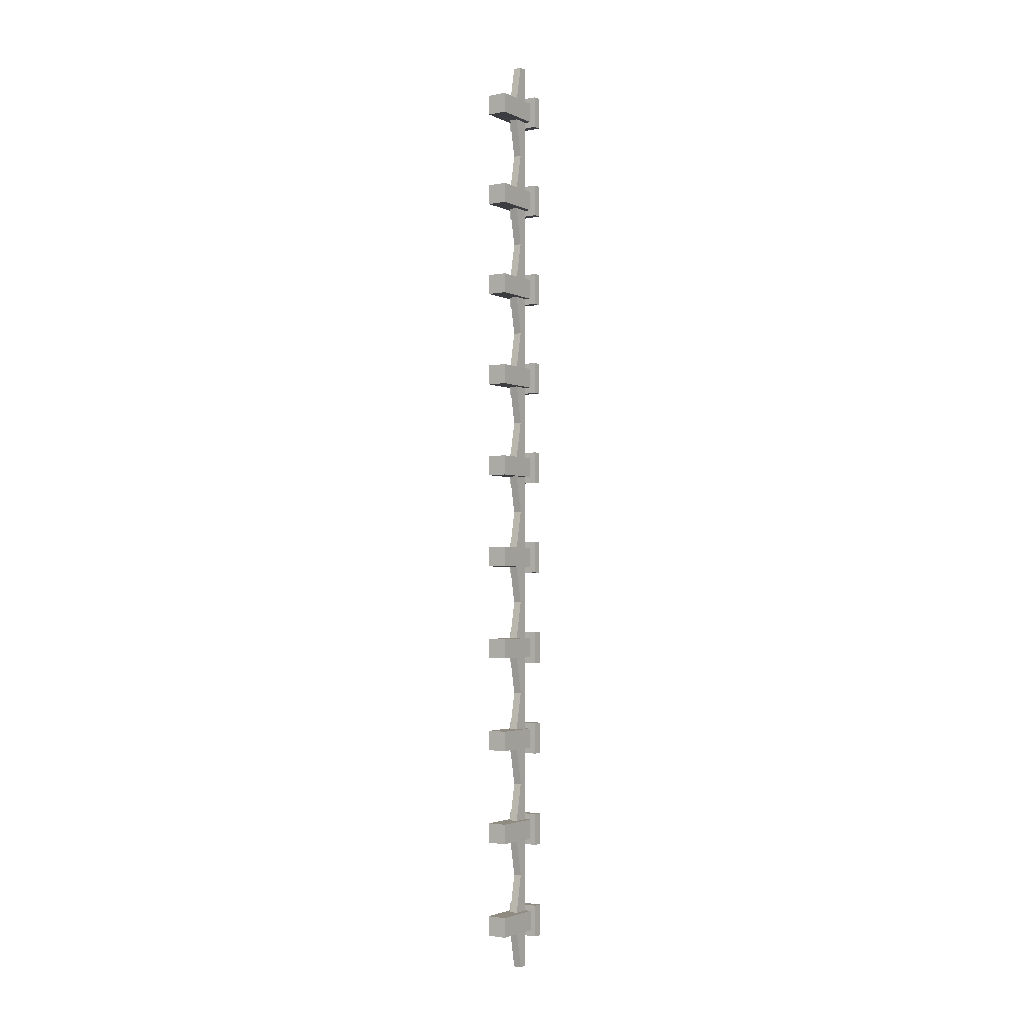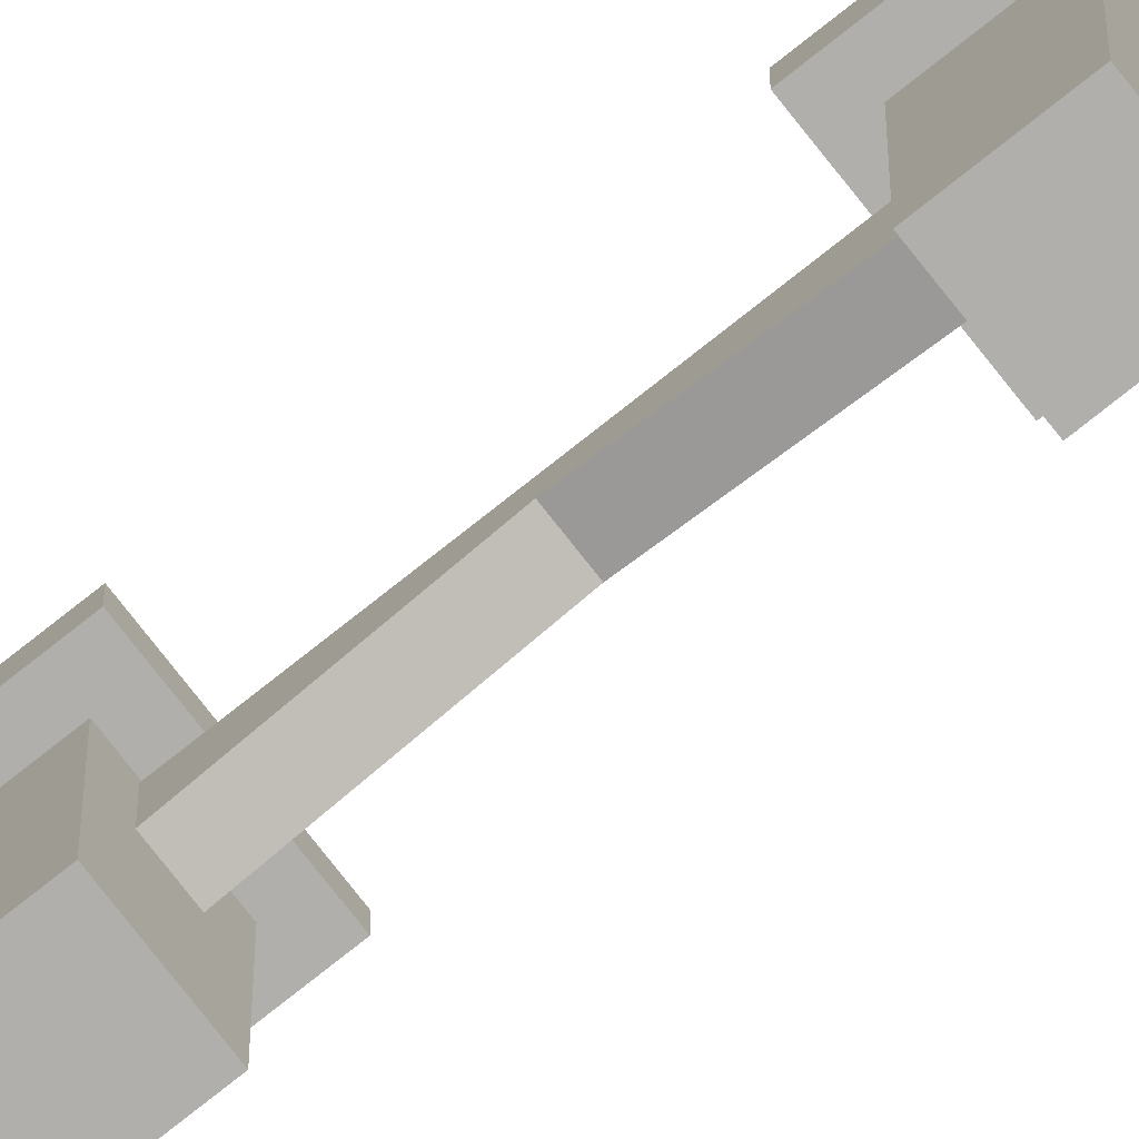
<metadata>
{"format":"obj","ext":"obj","renderer":"f3d","projection":"perspective","resolution":1024,"background":"white","views":[{"elev":-2.6,"azim":33.3,"up":"+Z"},{"elev":-78.2,"azim":128.3,"up":"+Y"}]}
</metadata>
<code>
g default
v -0.05904 -0.1704 -2.597
v -0.05904 -0.1704 -2.479
v -0.05904 0.1198 -2.597
v -0.05904 0.1198 -2.479
v 0.05904 0.1198 -2.597
v 0.05904 0.1198 -2.479
v 0.05904 -0.1704 -2.597
v 0.05904 -0.1704 -2.479
v 0.02404 0.0169 -2.479
v -0.02404 0.0169 -2.479
v 0.02404 0.1106 -2.479
v -0.02404 0.1106 -2.479
v 0.02404 0.06253 -2.256
v -0.02404 0.06253 -2.256
v 0.02404 0.1106 -2.256
v -0.02404 0.1106 -2.256
v -0.09476 0.1198 -2.633
v -0.09476 0.1198 -2.444
v 0.09476 0.1198 -2.444
v 0.09476 0.1198 -2.633
v -0.09476 0.1704 -2.633
v -0.09476 0.1704 -2.444
v 0.09476 0.1704 -2.444
v 0.09476 0.1704 -2.633
v -0.02404 0.0169 -2.597
v 0.02404 0.0169 -2.597
v -0.02404 0.1106 -2.597
v 0.02404 0.1106 -2.597
v -0.02404 0.06253 -2.82
v 0.02404 0.06253 -2.82
v -0.02404 0.1106 -2.82
v 0.02404 0.1106 -2.82
v -0.05904 -0.1704 -2.033
v -0.05904 -0.1704 -1.915
v -0.05904 0.1198 -2.033
v -0.05904 0.1198 -1.915
v 0.05904 0.1198 -2.033
v 0.05904 0.1198 -1.915
v 0.05904 -0.1704 -2.033
v 0.05904 -0.1704 -1.915
v 0.02404 0.0169 -1.915
v -0.02404 0.0169 -1.915
v 0.02404 0.1106 -1.915
v -0.02404 0.1106 -1.915
v 0.02404 0.06253 -1.692
v -0.02404 0.06253 -1.692
v 0.02404 0.1106 -1.692
v -0.02404 0.1106 -1.692
v -0.09476 0.1198 -2.069
v -0.09476 0.1198 -1.879
v 0.09476 0.1198 -1.879
v 0.09476 0.1198 -2.069
v -0.09476 0.1704 -2.069
v -0.09476 0.1704 -1.879
v 0.09476 0.1704 -1.879
v 0.09476 0.1704 -2.069
v -0.02404 0.0169 -2.033
v 0.02404 0.0169 -2.033
v -0.02404 0.1106 -2.033
v 0.02404 0.1106 -2.033
v -0.02404 0.06253 -2.256
v 0.02404 0.06253 -2.256
v -0.02404 0.1106 -2.256
v 0.02404 0.1106 -2.256
v -0.05904 -0.1704 -1.469
v -0.05904 -0.1704 -1.351
v -0.05904 0.1198 -1.469
v -0.05904 0.1198 -1.351
v 0.05904 0.1198 -1.469
v 0.05904 0.1198 -1.351
v 0.05904 -0.1704 -1.469
v 0.05904 -0.1704 -1.351
v 0.02404 0.0169 -1.351
v -0.02404 0.0169 -1.351
v 0.02404 0.1106 -1.351
v -0.02404 0.1106 -1.351
v 0.02404 0.06253 -1.128
v -0.02404 0.06253 -1.128
v 0.02404 0.1106 -1.128
v -0.02404 0.1106 -1.128
v -0.09476 0.1198 -1.505
v -0.09476 0.1198 -1.315
v 0.09476 0.1198 -1.315
v 0.09476 0.1198 -1.505
v -0.09476 0.1704 -1.505
v -0.09476 0.1704 -1.315
v 0.09476 0.1704 -1.315
v 0.09476 0.1704 -1.505
v -0.02404 0.0169 -1.469
v 0.02404 0.0169 -1.469
v -0.02404 0.1106 -1.469
v 0.02404 0.1106 -1.469
v -0.02404 0.06253 -1.692
v 0.02404 0.06253 -1.692
v -0.02404 0.1106 -1.692
v 0.02404 0.1106 -1.692
v -0.05904 -0.1704 -0.9051
v -0.05904 -0.1704 -0.7871
v -0.05904 0.1198 -0.9051
v -0.05904 0.1198 -0.7871
v 0.05904 0.1198 -0.9051
v 0.05904 0.1198 -0.7871
v 0.05904 -0.1704 -0.9051
v 0.05904 -0.1704 -0.7871
v 0.02404 0.0169 -0.7871
v -0.02404 0.0169 -0.7871
v 0.02404 0.1106 -0.7871
v -0.02404 0.1106 -0.7871
v 0.02404 0.06253 -0.5641
v -0.02404 0.06253 -0.5641
v 0.02404 0.1106 -0.5641
v -0.02404 0.1106 -0.5641
v -0.09476 0.1198 -0.9409
v -0.09476 0.1198 -0.7513
v 0.09476 0.1198 -0.7513
v 0.09476 0.1198 -0.9409
v -0.09476 0.1704 -0.9409
v -0.09476 0.1704 -0.7513
v 0.09476 0.1704 -0.7513
v 0.09476 0.1704 -0.9409
v -0.02404 0.0169 -0.9051
v 0.02404 0.0169 -0.9051
v -0.02404 0.1106 -0.9051
v 0.02404 0.1106 -0.9051
v -0.02404 0.06253 -1.128
v 0.02404 0.06253 -1.128
v -0.02404 0.1106 -1.128
v 0.02404 0.1106 -1.128
v -0.05904 -0.1704 -0.3411
v -0.05904 -0.1704 -0.223
v -0.05904 0.1198 -0.3411
v -0.05904 0.1198 -0.223
v 0.05904 0.1198 -0.3411
v 0.05904 0.1198 -0.223
v 0.05904 -0.1704 -0.3411
v 0.05904 -0.1704 -0.223
v 0.02404 0.0169 -0.223
v -0.02404 0.0169 -0.223
v 0.02404 0.1106 -0.223
v -0.02404 0.1106 -0.223
v 0.02404 0.06253 -0
v -0.02404 0.06253 -0
v 0.02404 0.1106 -0
v -0.02404 0.1106 -0
v -0.09476 0.1198 -0.3768
v -0.09476 0.1198 -0.1873
v 0.09476 0.1198 -0.1873
v 0.09476 0.1198 -0.3768
v -0.09476 0.1704 -0.3768
v -0.09476 0.1704 -0.1873
v 0.09476 0.1704 -0.1873
v 0.09476 0.1704 -0.3768
v -0.02404 0.0169 -0.3411
v 0.02404 0.0169 -0.3411
v -0.02404 0.1106 -0.3411
v 0.02404 0.1106 -0.3411
v -0.02404 0.06253 -0.5641
v 0.02404 0.06253 -0.5641
v -0.02404 0.1106 -0.5641
v 0.02404 0.1106 -0.5641
v -0.05904 -0.1704 0.223
v -0.05904 -0.1704 0.3411
v -0.05904 0.1198 0.223
v -0.05904 0.1198 0.3411
v 0.05904 0.1198 0.223
v 0.05904 0.1198 0.3411
v 0.05904 -0.1704 0.223
v 0.05904 -0.1704 0.3411
v 0.02404 0.0169 0.3411
v -0.02404 0.0169 0.3411
v 0.02404 0.1106 0.3411
v -0.02404 0.1106 0.3411
v 0.02404 0.06253 0.5641
v -0.02404 0.06253 0.5641
v 0.02404 0.1106 0.5641
v -0.02404 0.1106 0.5641
v -0.09476 0.1198 0.1873
v -0.09476 0.1198 0.3768
v 0.09476 0.1198 0.3768
v 0.09476 0.1198 0.1873
v -0.09476 0.1704 0.1873
v -0.09476 0.1704 0.3768
v 0.09476 0.1704 0.3768
v 0.09476 0.1704 0.1873
v -0.02404 0.0169 0.223
v 0.02404 0.0169 0.223
v -0.02404 0.1106 0.223
v 0.02404 0.1106 0.223
v -0.02404 0.06253 -0
v 0.02404 0.06253 -0
v -0.02404 0.1106 -0
v 0.02404 0.1106 -0
v -0.05904 -0.1704 0.7871
v -0.05904 -0.1704 0.9051
v -0.05904 0.1198 0.7871
v -0.05904 0.1198 0.9051
v 0.05904 0.1198 0.7871
v 0.05904 0.1198 0.9051
v 0.05904 -0.1704 0.7871
v 0.05904 -0.1704 0.9051
v 0.02404 0.0169 0.9051
v -0.02404 0.0169 0.9051
v 0.02404 0.1106 0.9051
v -0.02404 0.1106 0.9051
v 0.02404 0.06253 1.128
v -0.02404 0.06253 1.128
v 0.02404 0.1106 1.128
v -0.02404 0.1106 1.128
v -0.09476 0.1198 0.7513
v -0.09476 0.1198 0.9409
v 0.09476 0.1198 0.9409
v 0.09476 0.1198 0.7513
v -0.09476 0.1704 0.7513
v -0.09476 0.1704 0.9409
v 0.09476 0.1704 0.9409
v 0.09476 0.1704 0.7513
v -0.02404 0.0169 0.7871
v 0.02404 0.0169 0.7871
v -0.02404 0.1106 0.7871
v 0.02404 0.1106 0.7871
v -0.02404 0.06253 0.5641
v 0.02404 0.06253 0.5641
v -0.02404 0.1106 0.5641
v 0.02404 0.1106 0.5641
v -0.05904 -0.1704 1.351
v -0.05904 -0.1704 1.469
v -0.05904 0.1198 1.351
v -0.05904 0.1198 1.469
v 0.05904 0.1198 1.351
v 0.05904 0.1198 1.469
v 0.05904 -0.1704 1.351
v 0.05904 -0.1704 1.469
v 0.02404 0.0169 1.469
v -0.02404 0.0169 1.469
v 0.02404 0.1106 1.469
v -0.02404 0.1106 1.469
v 0.02404 0.06253 1.692
v -0.02404 0.06253 1.692
v 0.02404 0.1106 1.692
v -0.02404 0.1106 1.692
v -0.09476 0.1198 1.315
v -0.09476 0.1198 1.505
v 0.09476 0.1198 1.505
v 0.09476 0.1198 1.315
v -0.09476 0.1704 1.315
v -0.09476 0.1704 1.505
v 0.09476 0.1704 1.505
v 0.09476 0.1704 1.315
v -0.02404 0.0169 1.351
v 0.02404 0.0169 1.351
v -0.02404 0.1106 1.351
v 0.02404 0.1106 1.351
v -0.02404 0.06253 1.128
v 0.02404 0.06253 1.128
v -0.02404 0.1106 1.128
v 0.02404 0.1106 1.128
v -0.05904 -0.1704 1.915
v -0.05904 -0.1704 2.033
v -0.05904 0.1198 1.915
v -0.05904 0.1198 2.033
v 0.05904 0.1198 1.915
v 0.05904 0.1198 2.033
v 0.05904 -0.1704 1.915
v 0.05904 -0.1704 2.033
v 0.02404 0.0169 2.033
v -0.02404 0.0169 2.033
v 0.02404 0.1106 2.033
v -0.02404 0.1106 2.033
v 0.02404 0.06253 2.256
v -0.02404 0.06253 2.256
v 0.02404 0.1106 2.256
v -0.02404 0.1106 2.256
v -0.09476 0.1198 1.879
v -0.09476 0.1198 2.069
v 0.09476 0.1198 2.069
v 0.09476 0.1198 1.879
v -0.09476 0.1704 1.879
v -0.09476 0.1704 2.069
v 0.09476 0.1704 2.069
v 0.09476 0.1704 1.879
v -0.02404 0.0169 1.915
v 0.02404 0.0169 1.915
v -0.02404 0.1106 1.915
v 0.02404 0.1106 1.915
v -0.02404 0.06253 1.692
v 0.02404 0.06253 1.692
v -0.02404 0.1106 1.692
v 0.02404 0.1106 1.692
v -0.05904 -0.1704 2.479
v -0.05904 -0.1704 2.597
v -0.05904 0.1198 2.479
v -0.05904 0.1198 2.597
v 0.05904 0.1198 2.479
v 0.05904 0.1198 2.597
v 0.05904 -0.1704 2.479
v 0.05904 -0.1704 2.597
v 0.02404 0.0169 2.597
v -0.02404 0.0169 2.597
v 0.02404 0.1106 2.597
v -0.02404 0.1106 2.597
v 0.02404 0.06253 2.82
v -0.02404 0.06253 2.82
v 0.02404 0.1106 2.82
v -0.02404 0.1106 2.82
v -0.09476 0.1198 2.444
v -0.09476 0.1198 2.633
v 0.09476 0.1198 2.633
v 0.09476 0.1198 2.444
v -0.09476 0.1704 2.444
v -0.09476 0.1704 2.633
v 0.09476 0.1704 2.633
v 0.09476 0.1704 2.444
v -0.02404 0.0169 2.479
v 0.02404 0.0169 2.479
v -0.02404 0.1106 2.479
v 0.02404 0.1106 2.479
v -0.02404 0.06253 2.256
v 0.02404 0.06253 2.256
v -0.02404 0.1106 2.256
v 0.02404 0.1106 2.256
g group6_group4_group5
f 1 2 4 3
f 21 22 23 24
f 5 6 8 7
f 7 8 2 1
f 14 13 15 16
f 7 1 3 5
f 2 8 9 10
f 8 6 11 9
f 6 4 12 11
f 4 2 10 12
f 10 9 13 14
f 9 11 15 13
f 11 12 16 15
f 12 10 14 16
f 3 4 18 17
f 4 6 19 18
f 6 5 20 19
f 5 3 17 20
f 17 18 22 21
f 18 19 23 22
f 19 20 24 23
f 20 17 21 24
f 8 7 5 6
f 23 24 21 22
f 4 3 1 2
f 2 1 7 8
f 30 29 31 32
f 2 8 6 4
f 7 1 25 26
f 1 3 27 25
f 3 5 28 27
f 5 7 26 28
f 26 25 29 30
f 25 27 31 29
f 27 28 32 31
f 28 26 30 32
f 6 5 20 19
f 5 3 17 20
f 3 4 18 17
f 4 6 19 18
f 19 20 24 23
f 20 17 21 24
f 17 18 22 21
f 18 19 23 22
f 33 34 36 35
f 53 54 55 56
f 37 38 40 39
f 39 40 34 33
f 46 45 47 48
f 39 33 35 37
f 34 40 41 42
f 40 38 43 41
f 38 36 44 43
f 36 34 42 44
f 42 41 45 46
f 41 43 47 45
f 43 44 48 47
f 44 42 46 48
f 35 36 50 49
f 36 38 51 50
f 38 37 52 51
f 37 35 49 52
f 49 50 54 53
f 50 51 55 54
f 51 52 56 55
f 52 49 53 56
f 40 39 37 38
f 55 56 53 54
f 36 35 33 34
f 34 33 39 40
f 62 61 63 64
f 34 40 38 36
f 39 33 57 58
f 33 35 59 57
f 35 37 60 59
f 37 39 58 60
f 58 57 61 62
f 57 59 63 61
f 59 60 64 63
f 60 58 62 64
f 38 37 52 51
f 37 35 49 52
f 35 36 50 49
f 36 38 51 50
f 51 52 56 55
f 52 49 53 56
f 49 50 54 53
f 50 51 55 54
f 65 66 68 67
f 85 86 87 88
f 69 70 72 71
f 71 72 66 65
f 78 77 79 80
f 71 65 67 69
f 66 72 73 74
f 72 70 75 73
f 70 68 76 75
f 68 66 74 76
f 74 73 77 78
f 73 75 79 77
f 75 76 80 79
f 76 74 78 80
f 67 68 82 81
f 68 70 83 82
f 70 69 84 83
f 69 67 81 84
f 81 82 86 85
f 82 83 87 86
f 83 84 88 87
f 84 81 85 88
f 72 71 69 70
f 87 88 85 86
f 68 67 65 66
f 66 65 71 72
f 94 93 95 96
f 66 72 70 68
f 71 65 89 90
f 65 67 91 89
f 67 69 92 91
f 69 71 90 92
f 90 89 93 94
f 89 91 95 93
f 91 92 96 95
f 92 90 94 96
f 70 69 84 83
f 69 67 81 84
f 67 68 82 81
f 68 70 83 82
f 83 84 88 87
f 84 81 85 88
f 81 82 86 85
f 82 83 87 86
f 97 98 100 99
f 117 118 119 120
f 101 102 104 103
f 103 104 98 97
f 110 109 111 112
f 103 97 99 101
f 98 104 105 106
f 104 102 107 105
f 102 100 108 107
f 100 98 106 108
f 106 105 109 110
f 105 107 111 109
f 107 108 112 111
f 108 106 110 112
f 99 100 114 113
f 100 102 115 114
f 102 101 116 115
f 101 99 113 116
f 113 114 118 117
f 114 115 119 118
f 115 116 120 119
f 116 113 117 120
f 104 103 101 102
f 119 120 117 118
f 100 99 97 98
f 98 97 103 104
f 126 125 127 128
f 98 104 102 100
f 103 97 121 122
f 97 99 123 121
f 99 101 124 123
f 101 103 122 124
f 122 121 125 126
f 121 123 127 125
f 123 124 128 127
f 124 122 126 128
f 102 101 116 115
f 101 99 113 116
f 99 100 114 113
f 100 102 115 114
f 115 116 120 119
f 116 113 117 120
f 113 114 118 117
f 114 115 119 118
f 129 130 132 131
f 149 150 151 152
f 133 134 136 135
f 135 136 130 129
f 142 141 143 144
f 135 129 131 133
f 130 136 137 138
f 136 134 139 137
f 134 132 140 139
f 132 130 138 140
f 138 137 141 142
f 137 139 143 141
f 139 140 144 143
f 140 138 142 144
f 131 132 146 145
f 132 134 147 146
f 134 133 148 147
f 133 131 145 148
f 145 146 150 149
f 146 147 151 150
f 147 148 152 151
f 148 145 149 152
f 136 135 133 134
f 151 152 149 150
f 132 131 129 130
f 130 129 135 136
f 158 157 159 160
f 130 136 134 132
f 135 129 153 154
f 129 131 155 153
f 131 133 156 155
f 133 135 154 156
f 154 153 157 158
f 153 155 159 157
f 155 156 160 159
f 156 154 158 160
f 134 133 148 147
f 133 131 145 148
f 131 132 146 145
f 132 134 147 146
f 147 148 152 151
f 148 145 149 152
f 145 146 150 149
f 146 147 151 150
f 161 162 164 163
f 181 182 183 184
f 165 166 168 167
f 167 168 162 161
f 174 173 175 176
f 167 161 163 165
f 162 168 169 170
f 168 166 171 169
f 166 164 172 171
f 164 162 170 172
f 170 169 173 174
f 169 171 175 173
f 171 172 176 175
f 172 170 174 176
f 163 164 178 177
f 164 166 179 178
f 166 165 180 179
f 165 163 177 180
f 177 178 182 181
f 178 179 183 182
f 179 180 184 183
f 180 177 181 184
f 168 167 165 166
f 183 184 181 182
f 164 163 161 162
f 162 161 167 168
f 190 189 191 192
f 162 168 166 164
f 167 161 185 186
f 161 163 187 185
f 163 165 188 187
f 165 167 186 188
f 186 185 189 190
f 185 187 191 189
f 187 188 192 191
f 188 186 190 192
f 166 165 180 179
f 165 163 177 180
f 163 164 178 177
f 164 166 179 178
f 179 180 184 183
f 180 177 181 184
f 177 178 182 181
f 178 179 183 182
f 193 194 196 195
f 213 214 215 216
f 197 198 200 199
f 199 200 194 193
f 206 205 207 208
f 199 193 195 197
f 194 200 201 202
f 200 198 203 201
f 198 196 204 203
f 196 194 202 204
f 202 201 205 206
f 201 203 207 205
f 203 204 208 207
f 204 202 206 208
f 195 196 210 209
f 196 198 211 210
f 198 197 212 211
f 197 195 209 212
f 209 210 214 213
f 210 211 215 214
f 211 212 216 215
f 212 209 213 216
f 200 199 197 198
f 215 216 213 214
f 196 195 193 194
f 194 193 199 200
f 222 221 223 224
f 194 200 198 196
f 199 193 217 218
f 193 195 219 217
f 195 197 220 219
f 197 199 218 220
f 218 217 221 222
f 217 219 223 221
f 219 220 224 223
f 220 218 222 224
f 198 197 212 211
f 197 195 209 212
f 195 196 210 209
f 196 198 211 210
f 211 212 216 215
f 212 209 213 216
f 209 210 214 213
f 210 211 215 214
f 225 226 228 227
f 245 246 247 248
f 229 230 232 231
f 231 232 226 225
f 238 237 239 240
f 231 225 227 229
f 226 232 233 234
f 232 230 235 233
f 230 228 236 235
f 228 226 234 236
f 234 233 237 238
f 233 235 239 237
f 235 236 240 239
f 236 234 238 240
f 227 228 242 241
f 228 230 243 242
f 230 229 244 243
f 229 227 241 244
f 241 242 246 245
f 242 243 247 246
f 243 244 248 247
f 244 241 245 248
f 232 231 229 230
f 247 248 245 246
f 228 227 225 226
f 226 225 231 232
f 254 253 255 256
f 226 232 230 228
f 231 225 249 250
f 225 227 251 249
f 227 229 252 251
f 229 231 250 252
f 250 249 253 254
f 249 251 255 253
f 251 252 256 255
f 252 250 254 256
f 230 229 244 243
f 229 227 241 244
f 227 228 242 241
f 228 230 243 242
f 243 244 248 247
f 244 241 245 248
f 241 242 246 245
f 242 243 247 246
f 257 258 260 259
f 277 278 279 280
f 261 262 264 263
f 263 264 258 257
f 270 269 271 272
f 263 257 259 261
f 258 264 265 266
f 264 262 267 265
f 262 260 268 267
f 260 258 266 268
f 266 265 269 270
f 265 267 271 269
f 267 268 272 271
f 268 266 270 272
f 259 260 274 273
f 260 262 275 274
f 262 261 276 275
f 261 259 273 276
f 273 274 278 277
f 274 275 279 278
f 275 276 280 279
f 276 273 277 280
f 264 263 261 262
f 279 280 277 278
f 260 259 257 258
f 258 257 263 264
f 286 285 287 288
f 258 264 262 260
f 263 257 281 282
f 257 259 283 281
f 259 261 284 283
f 261 263 282 284
f 282 281 285 286
f 281 283 287 285
f 283 284 288 287
f 284 282 286 288
f 262 261 276 275
f 261 259 273 276
f 259 260 274 273
f 260 262 275 274
f 275 276 280 279
f 276 273 277 280
f 273 274 278 277
f 274 275 279 278
f 289 290 292 291
f 309 310 311 312
f 293 294 296 295
f 295 296 290 289
f 302 301 303 304
f 295 289 291 293
f 290 296 297 298
f 296 294 299 297
f 294 292 300 299
f 292 290 298 300
f 298 297 301 302
f 297 299 303 301
f 299 300 304 303
f 300 298 302 304
f 291 292 306 305
f 292 294 307 306
f 294 293 308 307
f 293 291 305 308
f 305 306 310 309
f 306 307 311 310
f 307 308 312 311
f 308 305 309 312
f 296 295 293 294
f 311 312 309 310
f 292 291 289 290
f 290 289 295 296
f 318 317 319 320
f 290 296 294 292
f 295 289 313 314
f 289 291 315 313
f 291 293 316 315
f 293 295 314 316
f 314 313 317 318
f 313 315 319 317
f 315 316 320 319
f 316 314 318 320
f 294 293 308 307
f 293 291 305 308
f 291 292 306 305
f 292 294 307 306
f 307 308 312 311
f 308 305 309 312
f 305 306 310 309
f 306 307 311 310

</code>
